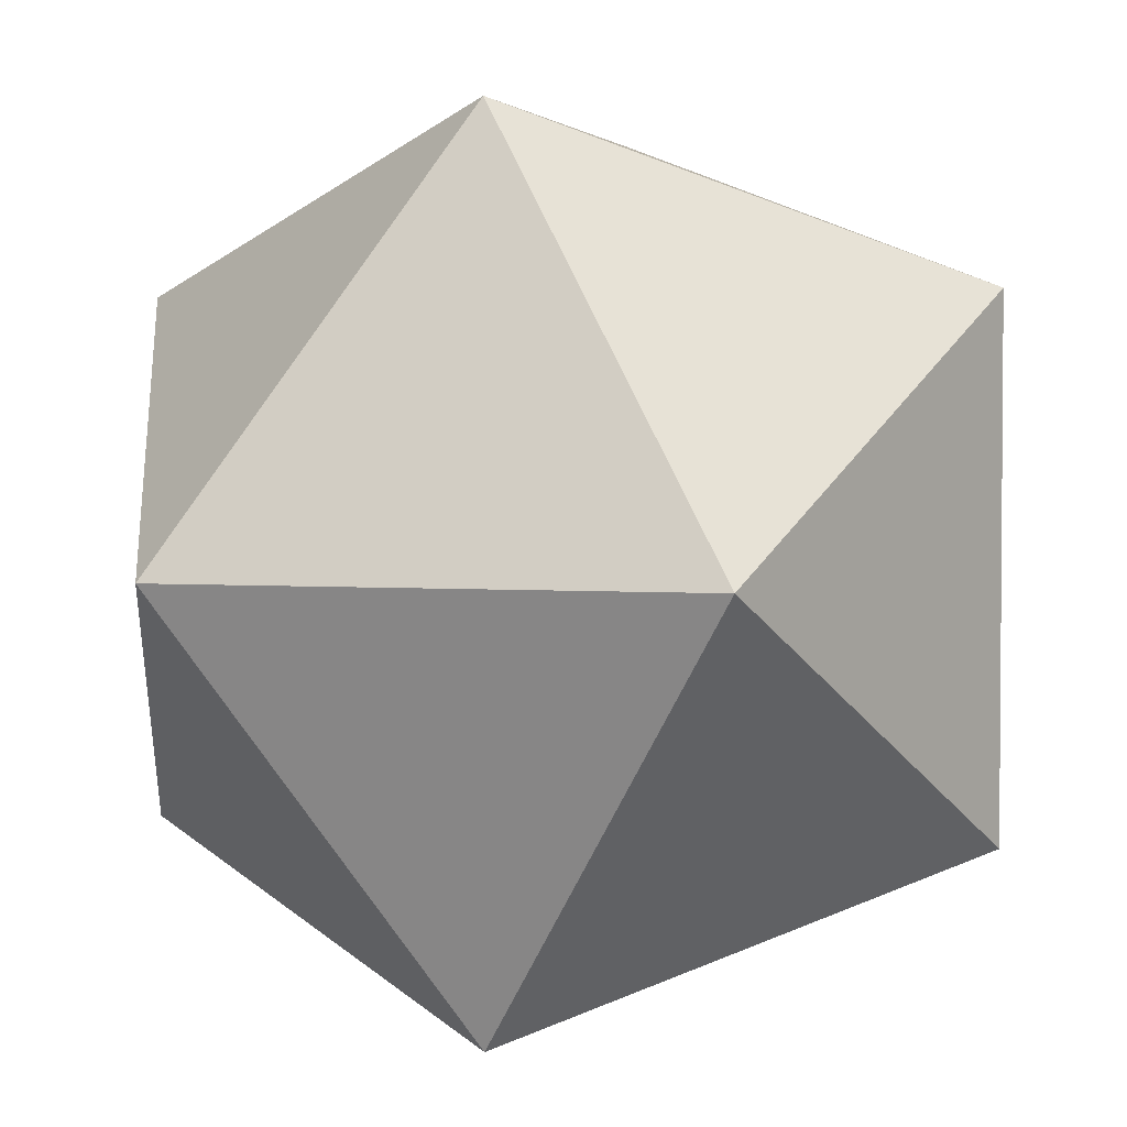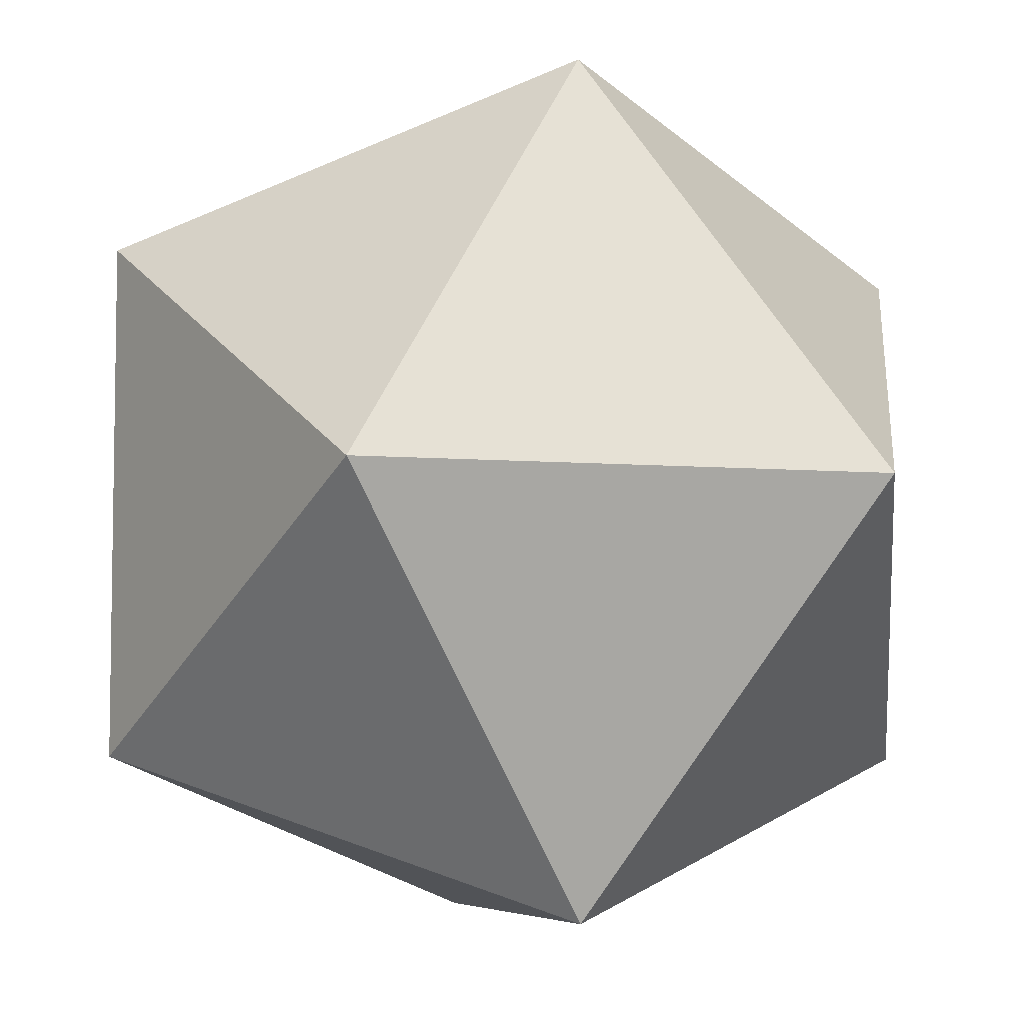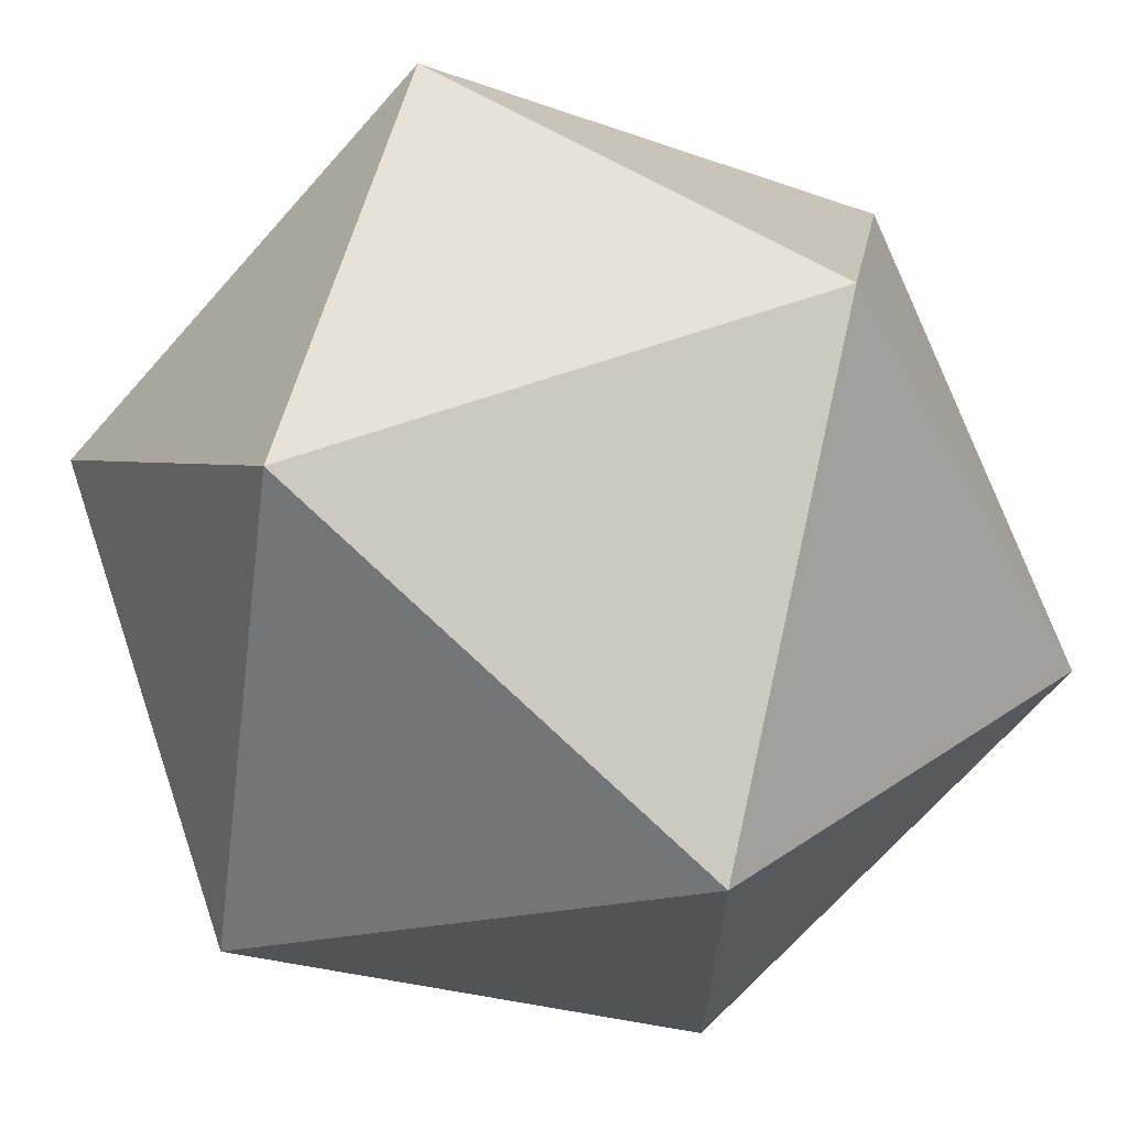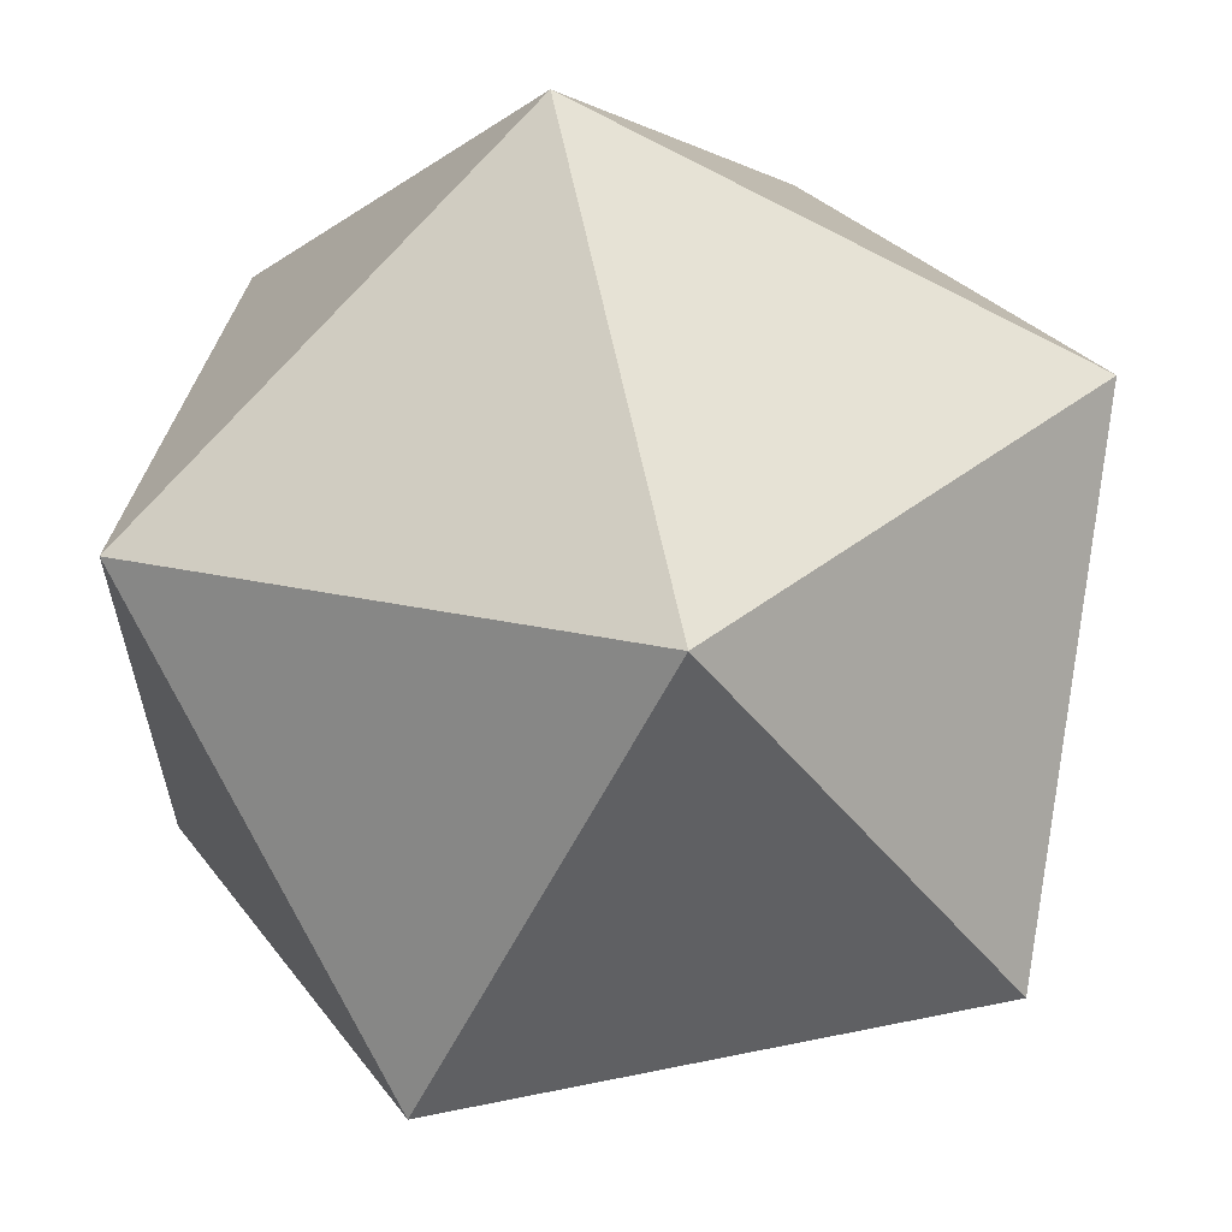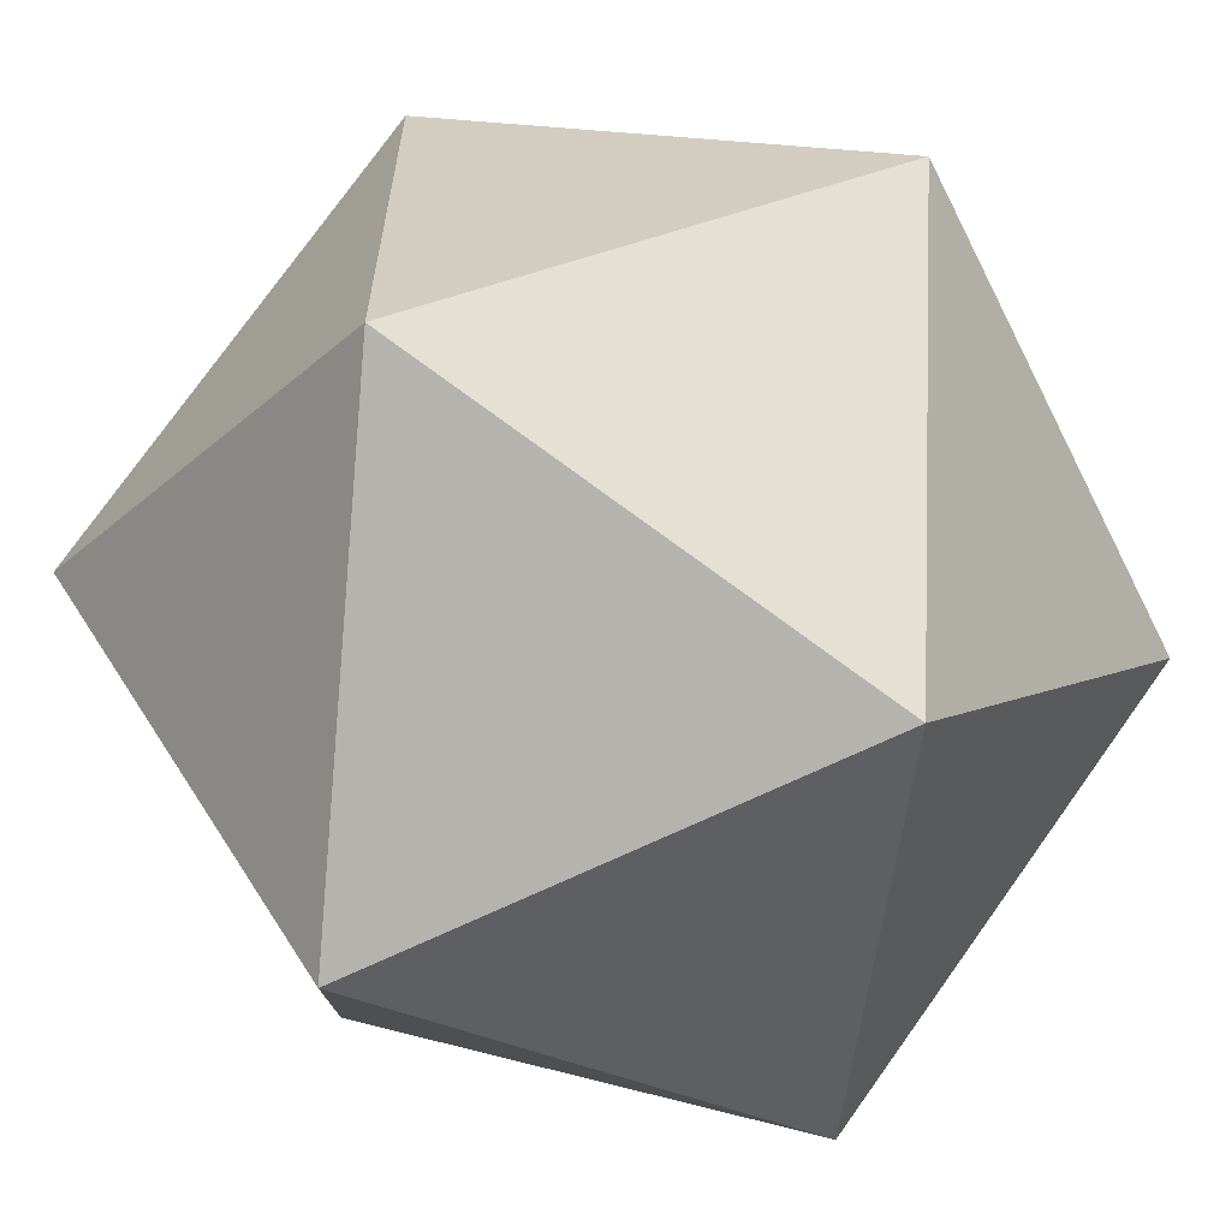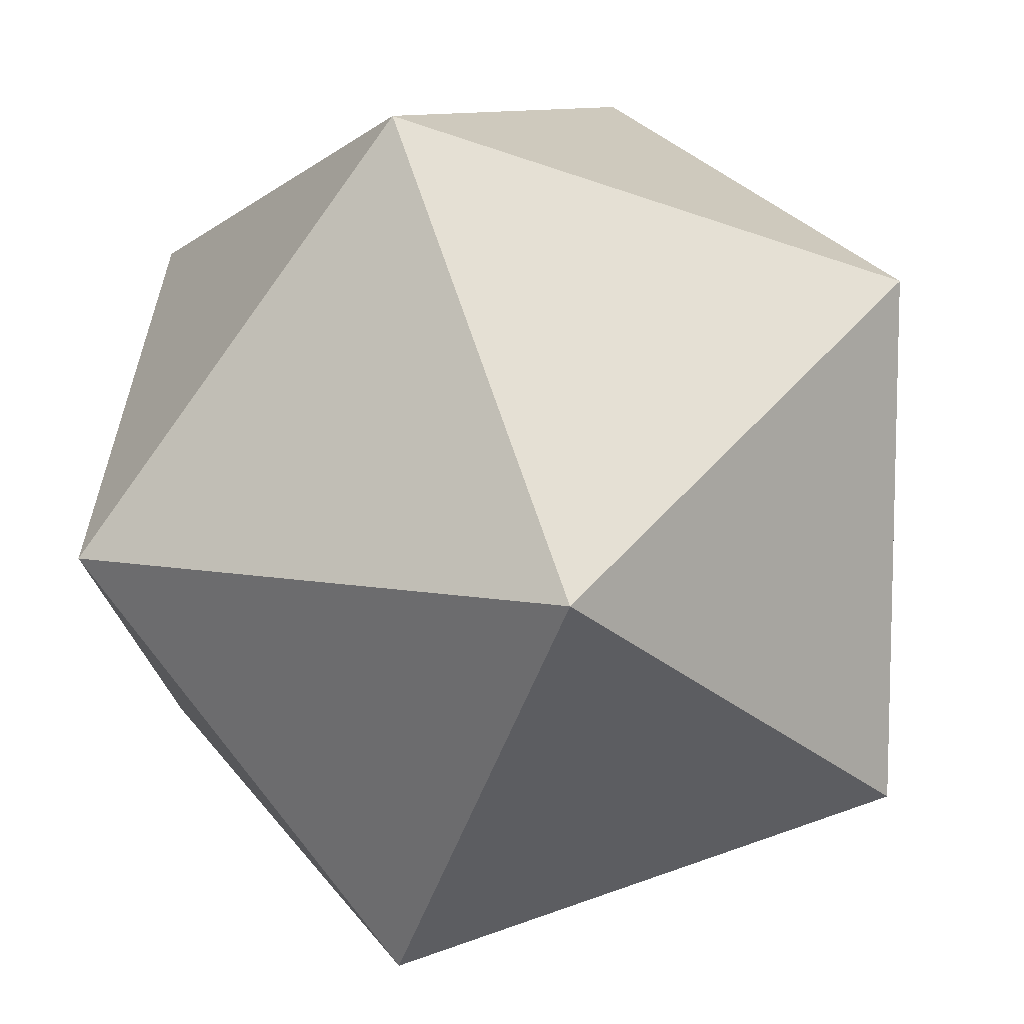
<metadata>
{"format":"obj","ext":"obj","renderer":"f3d","projection":"perspective","resolution":1024,"background":"white","views":[{"elev":2.9,"azim":15.6,"up":"+Z"},{"elev":-6.1,"azim":165.5,"up":"+Z"},{"elev":67.9,"azim":71.1,"up":"+Z"},{"elev":61.8,"azim":-101.7,"up":"+Y"},{"elev":-63.8,"azim":116.8,"up":"+Z"},{"elev":9.7,"azim":-64.2,"up":"+Y"}]}
</metadata>
<code>
v -0.8507 0 0.5257
v 0 0.5257 0.8507
v -0.5257 0.8507 0
v 0 0.5257 0.8507
v 0.5257 0.8507 0
v -0.5257 0.8507 0
v 0.5257 0.8507 0
v 0 0.5257 -0.8507
v -0.5257 0.8507 0
v 0 0.5257 -0.8507
v -0.8507 0 -0.5257
v -0.5257 0.8507 0
v -0.8507 0 -0.5257
v -0.8507 0 0.5257
v -0.5257 0.8507 0
v 0 0.5257 0.8507
v 0.8507 0 0.5257
v 0.5257 0.8507 0
v -0.8507 0 0.5257
v 0 -0.5257 0.8507
v 0 0.5257 0.8507
v -0.8507 0 -0.5257
v -0.5257 -0.8507 0
v -0.8507 0 0.5257
v 0 0.5257 -0.8507
v 0 -0.5257 -0.8507
v -0.8507 0 -0.5257
v 0.5257 0.8507 0
v 0.8507 0 -0.5257
v 0 0.5257 -0.8507
v 0.8507 0 0.5257
v 0 -0.5257 0.8507
v 0.5257 -0.8507 0
v 0 -0.5257 0.8507
v -0.5257 -0.8507 0
v 0.5257 -0.8507 0
v -0.5257 -0.8507 0
v 0 -0.5257 -0.8507
v 0.5257 -0.8507 0
v 0 -0.5257 -0.8507
v 0.8507 0 -0.5257
v 0.5257 -0.8507 0
v 0.8507 0 -0.5257
v 0.8507 0 0.5257
v 0.5257 -0.8507 0
v 0.8507 0 0.5257
v 0 0.5257 0.8507
v 0 -0.5257 0.8507
v 0 -0.5257 0.8507
v -0.8507 0 0.5257
v -0.5257 -0.8507 0
v -0.5257 -0.8507 0
v -0.8507 0 -0.5257
v 0 -0.5257 -0.8507
v 0 -0.5257 -0.8507
v 0 0.5257 -0.8507
v 0.8507 0 -0.5257
v 0.8507 0 -0.5257
v 0.5257 0.8507 0
v 0.8507 0 0.5257
g Icosahedron
f 1 2 3
f 4 5 6
f 7 8 9
f 10 11 12
f 13 14 15
f 16 17 18
f 19 20 21
f 22 23 24
f 25 26 27
f 28 29 30
f 31 32 33
f 34 35 36
f 37 38 39
f 40 41 42
f 43 44 45
f 46 47 48
f 49 50 51
f 52 53 54
f 55 56 57
f 58 59 60

</code>
